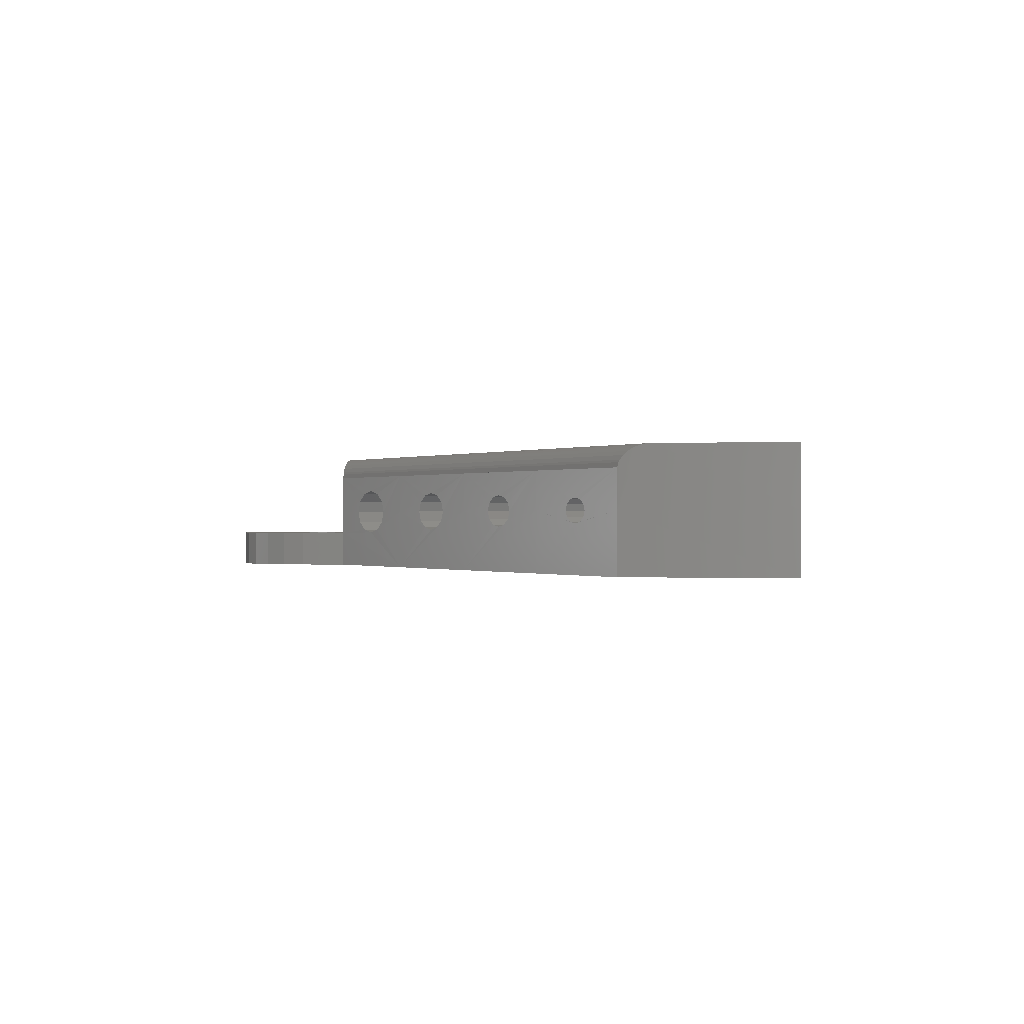
<metadata>
{"format":"stl","ext":"stl","renderer":"f3d","projection":"perspective","resolution":1024,"background":"white","views":[{"elev":-0.2,"azim":-81.2,"up":"+Z"}]}
</metadata>
<code>
# stl→obj: 416 verts, 870 faces
v 17.5 72.48 10
v 17.95 72.43 7
v 17.5 72.48 7
v 17.95 72.43 10
v 18.37 72.28 7
v 18.37 72.28 10
v 18.75 72.04 7
v 18.75 72.04 10
v 19.06 71.73 10
v 19.06 71.73 7
v 19.3 71.35 10
v 19.3 71.35 7
v 19.45 70.92 10
v 19.45 70.92 7
v 19.5 70.48 10
v 19.5 70.48 7
v 12.81 70.48 7
v 12.81 72.48 7
v 13.12 69.46 7
v 13.52 68.47 7
v 14 67.51 7
v 14.56 66.61 7
v 15.19 65.75 7
v 15.9 64.95 7
v 16.67 64.21 7
v 17.5 63.54 7
v 19.5 63.54 7
v 17.5 63.54 3
v 16.67 64.21 3
v 15.9 64.95 3
v 15.19 65.75 3
v 14.56 66.61 3
v 14 67.51 3
v 13.52 68.47 3
v 13.12 69.46 3
v 12.81 70.48 3
v 2.5 72.48 3
v 12.81 72.48 3
v 2.509 72.48 5
v 2.508 72.48 5.716
v 2.515 72.48 8.196
v 2.632 72.48 8.581
v 2.734 72.48 8.765
v 3.018 72.48 9.111
v 3.4 72.48 9.414
v 3.866 72.48 9.663
v 4.397 72.48 9.848
v 4.974 72.48 9.962
v 5.573 72.48 10
v 34.5 63.54 7
v 35.33 64.21 3
v 34.5 63.54 3
v 35.33 64.21 7
v 38.48 68.47 7
v 38 67.51 3
v 38 67.51 7
v 38.48 68.47 3
v 32.7 71.35 10
v 32.55 70.92 7
v 32.55 70.92 10
v 32.7 71.35 7
v 33.25 72.04 10
v 32.94 71.73 7
v 32.94 71.73 10
v 33.25 72.04 7
v 33.63 72.28 7
v 33.63 72.28 10
v 39.19 70.48 7
v 38.88 69.46 3
v 38.88 69.46 7
v 39.19 70.48 3
v 34.05 72.43 7
v 34.05 72.43 10
v 36.1 64.95 3
v 36.1 64.95 7
v 36.81 65.75 7
v 36.81 65.75 3
v 37.44 66.61 3
v 37.44 66.61 7
v 34.5 72.48 7
v 34.5 72.48 10
v 32.5 70.48 7
v 32.5 70.48 10
v 39.19 72.48 7
v 39.19 72.48 3
v 40.03 57.48 9.962
v 39.43 72.48 10
v 39.43 57.48 10
v 40.03 72.48 9.962
v 40.6 57.48 9.848
v 40.6 72.48 9.848
v 41.13 57.48 9.663
v 41.13 72.48 9.663
v 41.6 57.48 9.414
v 41.6 72.48 9.414
v 41.98 57.48 9.111
v 41.98 72.48 9.111
v 42.27 72.48 8.765
v 42.27 57.48 8.765
v 42.37 72.48 8.581
v 42.37 57.48 8.581
v 42.44 72.48 8.39
v 42.44 57.48 8.39
v 42.49 72.48 8.196
v 42.49 57.48 8.196
v 42.5 72.48 8
v 42.5 57.48 8
v 42.5 72.48 1.998e-18
v 42.5 57.48 1.998e-18
v -30.18 29.46 5
v -31.89 29.46 7.05e-16
v -30.18 29.46 7.05e-16
v -31.89 29.46 5
v -31.89 29.46 10
v -30.18 29.46 10
v 6.6 57.48 3
v 2.509 57.48 5
v 2.5 57.48 3
v 6.6 57.48 10
v 2.5 57.48 10
v 2.5 76.45 3
v 2.5 72.48 0
v 2.5 76.45 -4.099e-15
v 2.5 57.43 3
v 2.762 55.49 3
v 3.517 53.68 3
v 4.714 52.13 3
v 6.271 50.95 3
v 8.083 50.2 3
v 7.056 59.18 3
v 8.3 60.42 3
v 8.3 57.45 3
v 10.02 49.95 3
v 8.528 56.6 3
v 9.15 55.98 3
v 10 55.75 3
v 10.85 55.98 3
v 11.97 50.22 3
v 11.47 56.6 3
v 11.7 57.45 3
v 11.7 60.42 3
v 12.94 59.18 3
v 13.77 50.97 3
v 13.4 57.48 3
v 17.5 57.48 3
v 15.32 52.17 3
v 16.51 53.73 3
v 17.25 55.54 3
v 8.528 58.3 3
v 10 60.88 3
v 9.15 58.93 3
v 10 59.15 3
v 10.85 58.93 3
v 11.47 58.3 3
v 2.5 57.43 2.09e-15
v 2.5 57.48 0
v 17.5 76.45 -4.098e-15
v 17.5 72.48 3
v 17.5 72.48 -6.619e-15
v 17.5 76.45 3
v 10 78.15 -1.949e-15
v 9.15 77.93 3
v 9.15 77.93 -2.007e-15
v 10 78.15 3
v 10.85 77.93 -1.837e-15
v 10.85 77.93 3
v 11.47 77.3 -1.701e-15
v 11.47 77.3 3
v 11.7 76.45 -1.578e-15
v 11.7 76.45 3
v 11.47 75.6 -1.5e-15
v 11.47 75.6 3
v 10.85 74.98 -1.488e-15
v 10.85 74.98 3
v 10 74.75 3
v 10 74.75 -1.545e-15
v 9.15 74.98 3
v 9.15 74.98 -1.657e-15
v 8.528 75.6 3
v 8.528 75.6 -1.793e-15
v 8.3 76.45 -1.916e-15
v 8.3 76.45 3
v 8.528 77.3 -1.995e-15
v 8.528 77.3 3
v 9.15 58.93 1.668e-15
v 10 59.15 1.607e-15
v 10.85 58.93 1.641e-15
v 11.47 58.3 1.761e-15
v 11.7 57.45 1.936e-15
v 11.47 56.6 2.118e-15
v 10.85 55.98 2.258e-15
v 10 55.75 2.32e-15
v 9.15 55.98 2.286e-15
v 8.528 56.6 2.165e-15
v 8.3 57.45 1.991e-15
v 8.528 58.3 1.809e-15
v 12.94 59.18 10
v 13.4 57.48 10
v 11.7 60.42 10
v 10 60.88 10
v 8.3 60.42 10
v 7.056 59.18 10
v 32.5 57.48 3
v 32.5 57.48 10
v 17.5 57.48 7.492e-19
v 19.5 57.48 3
v 19.5 57.48 10
v 17.24 78.39 -2.665e-15
v 17.24 78.39 3
v 16.48 80.2 -3.031e-15
v 16.48 80.2 3
v 15.29 81.75 -3.337e-15
v 15.29 81.75 3
v 13.73 82.94 3
v 13.73 82.94 -3.56e-15
v 11.92 83.68 3
v 11.92 83.68 -3.687e-15
v 9.975 83.93 3
v 9.975 83.93 -3.708e-15
v 8.035 83.67 -3.622e-15
v 8.035 83.67 3
v 6.229 82.91 -3.434e-15
v 6.229 82.91 3
v 4.679 81.71 -3.158e-15
v 4.679 81.71 3
v 3.492 80.16 -2.812e-15
v 3.492 80.16 3
v 2.749 78.35 -2.421e-15
v 2.749 78.35 3
v 2.762 55.49 2.492e-15
v 3.517 53.68 2.859e-15
v 4.714 52.13 3.164e-15
v 6.271 50.95 3.388e-15
v 8.083 50.2 3.514e-15
v 10.02 49.95 3.535e-15
v 11.97 50.22 3.449e-15
v 13.77 50.97 3.261e-15
v 15.32 52.17 2.985e-15
v 16.51 53.73 2.64e-15
v 17.25 55.54 2.248e-15
v 32.5 63.54 7
v 32.5 63.54 3
v 19.5 63.54 3
v -23.29 50.37 6.262e-31
v -31.89 43 0
v -23.29 35.37 2.82e-15
v -14.69 42.74 2.82e-15
v -14.69 57.74 6.262e-31
v -6.097 50.11 2.82e-15
v -6.097 65.11 6.262e-31
v -31.88 42.81 8.765
v -31.88 42.9 8.581
v -31.87 43 8.196
v -14.69 57.74 8.196
v -23.29 50.37 8.196
v -6.093 65.11 8.196
v -31.88 42.57 9.111
v -31.88 42.24 9.414
v -31.88 41.83 9.663
v -31.89 41.38 9.848
v -31.89 40.88 9.962
v -31.89 40.37 10
v -31.88 43 5
v -3.435 67.39 4.05
v -3.689 59.55 5
v -3.435 59.55 4.05
v -3.689 67.17 5
v -2.739 67.99 3.355
v -2.739 59.55 3.355
v -20.11 53.09 4.35
v -20.28 45.83 5
v -20.11 45.83 4.35
v -20.28 52.94 5
v -10.39 52.25 3.4
v -11.19 60.74 3.614
v -11.19 52.25 3.614
v -10.39 61.43 3.4
v -1.789 68.79 3.1
v -1.789 59.55 3.1
v -9.001 62.62 4.2
v -9.586 52.25 3.614
v -9.001 52.25 4.2
v -9.586 62.12 3.614
v -27.58 38.31 4
v -28.08 46.26 4.134
v -28.08 38.31 4.134
v -27.58 46.69 4
v -8.786 62.8 5
v -8.786 52.25 5
v -28.45 45.95 4.5
v -28.45 38.31 4.5
v 0.1106 70.42 5
v -0.144 59.55 4.05
v 0.1106 59.55 5
v -0.144 70.21 4.05
v -19.63 53.5 3.874
v -19.63 45.83 3.874
v -28.58 38.31 5
v -28.58 45.83 5
v -18.98 45.83 3.7
v -18.98 54.06 3.7
v -0.8394 59.55 3.355
v -0.8394 69.61 3.355
v -11.77 52.25 4.2
v -11.77 60.24 4.2
v -17.68 55.17 5
v -17.86 45.83 4.35
v -17.68 45.83 5
v -17.86 55.02 4.35
v -11.99 52.25 5
v -11.99 60.05 5
v -18.33 45.83 3.874
v -18.33 54.62 3.874
v -23.29 50.37 5
v -14.69 57.74 5
v -26.71 38.31 4.5
v -27.08 47.12 4.134
v -27.08 38.31 4.134
v -26.71 47.43 4.5
v -26.58 47.54 5
v -26.58 38.31 5
v -6.095 65.11 5
v -3.435 59.55 5.95
v -3.435 67.39 5.95
v -20.11 53.09 5.65
v -19.63 45.83 6.126
v -20.11 45.83 5.65
v -19.63 53.5 6.126
v -28.08 46.26 5.866
v -28.45 38.31 5.5
v -28.45 45.95 5.5
v -28.08 38.31 5.866
v -1.789 68.79 6.9
v -2.739 59.55 6.645
v -2.739 67.99 6.645
v -1.789 59.55 6.9
v -10.39 61.43 6.6
v -9.586 52.25 6.386
v -10.39 52.25 6.6
v -9.586 62.12 6.386
v -11.77 60.24 5.8
v -11.19 52.25 6.386
v -11.77 52.25 5.8
v -11.19 60.74 6.386
v -27.58 46.69 6
v -27.58 38.31 6
v -18.98 45.83 6.3
v -18.98 54.06 6.3
v -27.08 47.12 5.866
v -27.08 38.31 5.866
v -0.8394 69.61 6.645
v -0.8394 59.55 6.645
v -26.71 38.31 5.5
v -26.71 47.43 5.5
v -17.86 55.02 5.65
v -17.86 45.83 5.65
v -9.001 52.25 5.8
v -9.001 62.62 5.8
v -18.33 45.83 6.126
v -18.33 54.62 6.126
v -0.144 59.55 5.95
v -0.144 70.21 5.95
v -26.58 32.54 5
v -26.71 32.43 4.5
v -14.69 42.74 5
v -18.33 39.62 3.874
v -18.98 39.06 3.7
v -17.86 40.02 4.35
v -17.68 40.17 5
v -19.63 38.5 3.874
v -23.29 35.37 5
v -20.11 38.09 4.35
v -20.28 37.94 5
v 0.1106 55.42 5
v -0.144 55.21 4.05
v -28.45 30.95 4.5
v -28.58 30.83 5
v -3.435 52.39 4.05
v -3.689 52.17 5
v -2.739 52.99 3.355
v -27.58 31.69 4
v -28.08 31.26 4.134
v -1.789 53.79 3.1
v -9.586 47.12 3.614
v -9.001 47.62 4.2
v -8.786 47.8 5
v -11.19 45.74 3.614
v -10.39 46.43 3.4
v -0.8394 54.61 3.355
v -6.095 50.11 5
v -27.08 32.12 4.134
v -11.77 45.24 4.2
v -3.435 52.39 5.95
v -19.63 38.5 6.126
v -20.11 38.09 5.65
v -28.08 31.26 5.866
v -28.45 30.95 5.5
v -1.789 53.79 6.9
v -2.739 52.99 6.645
v -11.99 45.05 5
v -11.19 45.74 6.386
v -11.77 45.24 5.8
v -10.39 46.43 6.6
v -9.586 47.12 6.386
v -18.98 39.06 6.3
v -14.69 42.74 10
v -17.86 40.02 5.65
v -18.33 39.62 6.126
v -23.29 35.37 10
v -27.58 31.69 6
v -6.097 50.11 10
v -9.001 47.62 5.8
v -26.71 32.43 5.5
v -27.08 32.12 5.866
v -0.144 55.21 5.95
v -0.8394 54.61 6.645
f 1 2 3
f 2 1 4
f 4 5 2
f 5 4 6
f 6 7 5
f 7 6 8
f 7 9 10
f 9 7 8
f 10 11 12
f 11 10 9
f 12 13 14
f 13 12 11
f 14 15 16
f 15 14 13
f 3 17 18
f 17 3 19
f 19 3 20
f 20 3 21
f 21 3 22
f 22 3 23
f 23 3 24
f 24 3 25
f 25 3 26
f 26 3 2
f 26 2 27
f 27 2 5
f 27 5 7
f 27 7 10
f 27 10 12
f 27 12 14
f 27 14 16
f 25 28 29
f 28 25 26
f 24 29 30
f 29 24 25
f 31 24 30
f 24 31 23
f 32 23 31
f 23 32 22
f 33 22 32
f 22 33 21
f 34 21 33
f 21 34 20
f 35 20 34
f 20 35 19
f 36 19 35
f 19 36 17
f 37 18 38
f 18 37 39
f 18 39 40
f 18 40 41
f 18 41 3
f 3 41 1
f 1 41 42
f 1 42 43
f 1 43 44
f 1 44 45
f 1 45 46
f 1 46 47
f 1 47 48
f 1 48 49
f 38 17 36
f 17 38 18
f 50 51 52
f 51 50 53
f 54 55 56
f 55 54 57
f 58 59 60
f 59 58 61
f 62 63 64
f 63 62 65
f 62 66 65
f 66 62 67
f 68 69 70
f 69 68 71
f 67 72 66
f 72 67 73
f 53 74 51
f 74 53 75
f 70 57 54
f 57 70 69
f 76 74 75
f 74 76 77
f 56 78 79
f 78 56 55
f 79 77 76
f 77 79 78
f 64 61 58
f 61 64 63
f 73 80 72
f 80 73 81
f 60 82 83
f 82 60 59
f 84 71 68
f 71 84 85
f 86 87 88
f 87 86 89
f 90 89 86
f 89 90 91
f 92 91 90
f 91 92 93
f 94 93 92
f 93 94 95
f 96 95 94
f 95 96 97
f 98 96 99
f 96 98 97
f 100 99 101
f 99 100 98
f 102 101 103
f 101 102 100
f 104 103 105
f 103 104 102
f 106 105 107
f 105 106 104
f 108 107 109
f 107 108 106
f 110 111 112
f 111 110 113
f 113 110 114
f 114 110 115
f 116 117 118
f 117 116 119
f 117 119 120
f 121 122 37
f 122 121 123
f 124 116 118
f 116 124 125
f 116 125 126
f 116 126 127
f 116 127 128
f 116 128 129
f 116 129 130
f 130 129 131
f 131 129 132
f 132 129 133
f 132 133 134
f 134 133 135
f 135 133 136
f 136 133 137
f 137 133 138
f 137 138 139
f 139 138 140
f 140 138 141
f 141 138 142
f 142 138 143
f 142 143 144
f 144 143 145
f 145 143 146
f 145 146 147
f 145 147 148
f 131 149 150
f 149 131 132
f 150 149 151
f 150 151 152
f 150 152 141
f 141 152 153
f 141 153 154
f 141 154 140
f 118 155 124
f 155 118 156
f 157 158 159
f 158 157 160
f 161 162 163
f 162 161 164
f 165 164 161
f 164 165 166
f 167 166 165
f 166 167 168
f 168 169 170
f 169 168 167
f 170 171 172
f 171 170 169
f 173 172 171
f 172 173 174
f 175 173 176
f 173 175 174
f 177 176 178
f 176 177 175
f 179 178 180
f 178 179 177
f 181 179 180
f 179 181 182
f 183 182 181
f 182 183 184
f 162 183 163
f 183 162 184
f 152 185 186
f 185 152 151
f 187 152 186
f 152 187 153
f 153 188 154
f 188 153 187
f 154 189 140
f 189 154 188
f 140 190 139
f 190 140 189
f 191 139 190
f 139 191 137
f 192 137 191
f 137 192 136
f 135 192 193
f 192 135 136
f 134 193 194
f 193 134 135
f 195 134 194
f 134 195 132
f 196 132 195
f 132 196 149
f 185 149 196
f 149 185 151
f 197 144 198
f 144 197 142
f 197 141 142
f 141 197 199
f 199 150 141
f 150 199 200
f 200 131 150
f 131 200 201
f 201 130 131
f 130 201 202
f 130 119 116
f 119 130 202
f 107 203 109
f 203 107 204
f 204 107 105
f 204 105 103
f 204 103 101
f 204 101 99
f 204 99 96
f 204 96 94
f 204 94 92
f 204 92 90
f 204 90 86
f 204 86 88
f 109 145 205
f 145 109 203
f 145 203 206
f 145 206 207
f 145 207 144
f 144 207 198
f 208 160 157
f 160 208 209
f 210 209 208
f 209 210 211
f 212 211 210
f 211 212 213
f 214 212 215
f 212 214 213
f 216 215 217
f 215 216 214
f 218 217 219
f 217 218 216
f 220 218 219
f 218 220 221
f 222 221 220
f 221 222 223
f 224 223 222
f 223 224 225
f 225 226 227
f 226 225 224
f 227 228 229
f 228 227 226
f 229 123 121
f 123 229 228
f 124 230 125
f 230 124 155
f 125 231 126
f 231 125 230
f 126 232 127
f 232 126 231
f 233 127 232
f 127 233 128
f 234 128 233
f 128 234 129
f 235 129 234
f 129 235 133
f 138 235 236
f 235 138 133
f 143 236 237
f 236 143 138
f 146 237 238
f 237 146 143
f 239 146 238
f 146 239 147
f 240 147 239
f 147 240 148
f 205 148 240
f 148 205 145
f 59 241 82
f 241 59 50
f 50 59 61
f 50 61 63
f 50 63 65
f 50 65 66
f 50 66 72
f 50 72 80
f 50 80 84
f 50 84 53
f 53 84 75
f 75 84 76
f 76 84 79
f 79 84 56
f 56 84 54
f 54 84 70
f 70 84 68
f 88 83 204
f 83 88 60
f 60 88 58
f 58 88 64
f 64 88 62
f 62 88 67
f 67 88 73
f 73 88 81
f 81 88 87
f 81 84 80
f 84 81 106
f 106 81 104
f 104 81 102
f 102 81 100
f 100 81 98
f 98 81 97
f 97 81 95
f 95 81 93
f 93 81 91
f 91 81 89
f 89 81 87
f 158 108 159
f 108 158 85
f 108 85 106
f 106 85 84
f 204 241 203
f 241 204 83
f 241 83 82
f 242 203 241
f 35 38 36
f 203 243 206
f 37 229 121
f 229 37 38
f 229 38 177
f 229 177 227
f 227 177 179
f 227 179 225
f 225 179 223
f 223 179 182
f 223 182 221
f 177 38 175
f 175 38 174
f 174 38 172
f 172 38 170
f 170 38 216
f 216 38 214
f 214 38 35
f 214 35 34
f 214 34 33
f 214 33 213
f 213 33 32
f 213 32 31
f 213 31 30
f 213 30 211
f 211 30 29
f 211 29 209
f 209 29 28
f 209 28 160
f 160 28 158
f 158 28 243
f 158 243 85
f 85 243 242
f 242 243 203
f 85 242 52
f 85 52 51
f 85 51 74
f 85 74 77
f 85 77 78
f 85 78 55
f 85 55 57
f 85 57 69
f 85 69 71
f 182 218 221
f 218 182 184
f 218 184 162
f 218 162 164
f 218 164 216
f 216 164 166
f 216 166 168
f 216 168 170
f 241 52 242
f 52 241 50
f 243 207 206
f 207 243 27
f 207 27 15
f 15 27 16
f 26 243 28
f 243 26 27
f 228 122 123
f 122 228 156
f 156 228 155
f 155 228 230
f 230 228 226
f 230 226 231
f 231 226 224
f 231 224 232
f 232 224 222
f 232 222 233
f 233 222 220
f 233 220 234
f 234 220 181
f 181 220 219
f 181 219 183
f 183 219 163
f 163 219 161
f 161 219 217
f 161 217 165
f 165 217 167
f 167 217 169
f 169 217 189
f 234 195 235
f 195 234 181
f 235 195 194
f 235 194 193
f 235 193 192
f 235 192 191
f 235 191 236
f 236 191 190
f 236 190 189
f 236 189 217
f 236 217 215
f 236 215 237
f 237 215 212
f 237 212 238
f 238 212 210
f 238 210 239
f 239 210 208
f 239 208 240
f 240 208 157
f 240 157 159
f 240 159 205
f 205 159 108
f 205 108 109
f 180 195 181
f 195 180 196
f 196 180 178
f 196 178 185
f 185 178 176
f 185 176 186
f 186 176 173
f 186 173 187
f 187 173 171
f 187 171 188
f 188 171 169
f 188 169 189
f 244 111 245
f 111 244 112
f 112 244 246
f 246 244 247
f 247 244 248
f 247 248 249
f 249 248 250
f 249 250 122
f 249 122 156
f 251 42 252
f 42 251 43
f 253 254 255
f 254 253 256
f 256 253 41
f 41 253 252
f 41 252 42
f 257 43 251
f 43 257 44
f 45 257 258
f 257 45 44
f 46 258 259
f 258 46 45
f 47 259 260
f 259 47 46
f 48 260 261
f 260 48 47
f 49 261 262
f 261 49 48
f 263 111 113
f 111 263 245
f 262 113 114
f 113 262 263
f 263 262 261
f 263 261 260
f 263 260 259
f 263 259 258
f 263 258 257
f 263 257 251
f 263 251 252
f 263 252 253
f 264 265 266
f 265 264 267
f 266 268 264
f 268 266 269
f 270 271 272
f 271 270 273
f 274 275 276
f 275 274 277
f 269 278 268
f 278 269 279
f 280 281 282
f 281 280 283
f 284 285 286
f 285 284 287
f 288 282 289
f 282 288 280
f 286 290 291
f 290 286 285
f 292 293 294
f 293 292 295
f 296 272 297
f 272 296 270
f 290 298 291
f 298 290 299
f 300 296 297
f 296 300 301
f 302 295 303
f 295 302 293
f 275 304 276
f 304 275 305
f 306 307 308
f 307 306 309
f 305 310 304
f 310 305 311
f 279 303 278
f 303 279 302
f 281 277 274
f 277 281 283
f 309 312 307
f 312 309 313
f 312 301 300
f 301 312 313
f 314 248 244
f 248 314 296
f 248 296 301
f 296 314 270
f 270 314 273
f 248 313 315
f 313 248 301
f 315 313 309
f 315 309 306
f 316 317 318
f 317 316 319
f 318 287 284
f 287 318 317
f 320 316 321
f 316 320 319
f 250 37 122
f 37 250 278
f 278 250 268
f 268 250 322
f 268 322 264
f 264 322 267
f 37 303 39
f 303 37 278
f 39 303 295
f 39 295 292
f 315 250 248
f 250 315 275
f 250 275 277
f 275 315 305
f 305 315 311
f 250 283 322
f 283 250 277
f 322 283 280
f 322 280 288
f 263 244 245
f 244 263 287
f 287 263 285
f 285 263 290
f 290 263 299
f 287 314 244
f 314 287 317
f 314 317 319
f 314 319 320
f 267 323 265
f 323 267 324
f 325 326 327
f 326 325 328
f 329 330 331
f 330 329 332
f 333 334 335
f 334 333 336
f 337 338 339
f 338 337 340
f 341 342 343
f 342 341 344
f 335 323 324
f 323 335 334
f 344 339 342
f 339 344 337
f 345 332 329
f 332 345 346
f 328 347 326
f 347 328 348
f 349 346 345
f 346 349 350
f 351 336 333
f 336 351 352
f 353 320 321
f 320 353 354
f 273 327 271
f 327 273 325
f 355 308 356
f 308 355 306
f 349 353 350
f 353 349 354
f 311 343 310
f 343 311 341
f 340 357 338
f 357 340 358
f 348 359 347
f 359 348 360
f 360 356 359
f 356 360 355
f 361 292 294
f 292 361 362
f 362 352 351
f 352 362 361
f 299 330 298
f 330 299 331
f 358 289 357
f 289 358 288
f 363 316 364
f 316 363 321
f 365 246 247
f 246 365 366
f 246 366 367
f 366 365 368
f 368 365 369
f 246 370 371
f 370 246 367
f 371 370 372
f 371 372 373
f 374 293 375
f 293 374 294
f 372 271 373
f 271 372 272
f 370 272 372
f 272 370 297
f 376 298 377
f 298 376 291
f 378 265 379
f 265 378 266
f 380 266 378
f 266 380 269
f 381 286 382
f 286 381 284
f 383 269 380
f 269 383 279
f 384 282 281
f 282 384 385
f 386 282 385
f 282 386 289
f 387 274 276
f 274 387 388
f 382 291 376
f 291 382 286
f 118 389 383
f 389 118 117
f 389 117 375
f 375 117 374
f 118 249 156
f 249 118 383
f 249 383 380
f 249 380 390
f 390 380 378
f 390 378 379
f 369 307 368
f 307 369 308
f 370 300 297
f 300 370 367
f 375 302 389
f 302 375 293
f 371 381 246
f 381 371 391
f 391 371 364
f 364 371 363
f 246 110 112
f 110 246 382
f 382 246 381
f 110 382 376
f 110 376 377
f 387 304 392
f 304 387 276
f 265 393 379
f 393 265 323
f 327 394 395
f 394 327 326
f 364 318 391
f 318 364 316
f 330 396 397
f 396 330 332
f 334 398 399
f 398 334 336
f 388 281 274
f 281 388 384
f 367 312 300
f 312 367 366
f 390 247 249
f 247 390 384
f 247 384 388
f 384 390 385
f 385 390 386
f 247 387 365
f 387 247 388
f 365 387 392
f 365 392 400
f 392 310 400
f 310 392 304
f 366 307 312
f 307 366 368
f 343 401 402
f 401 343 342
f 338 403 339
f 403 338 404
f 347 394 326
f 394 347 405
f 323 399 393
f 399 323 334
f 339 401 342
f 401 339 403
f 406 369 365
f 369 406 407
f 407 406 408
f 408 406 405
f 395 371 373
f 371 395 409
f 409 395 394
f 409 394 405
f 409 405 406
f 332 410 396
f 410 332 346
f 411 386 390
f 386 411 412
f 412 411 404
f 404 411 403
f 402 365 400
f 365 402 406
f 406 402 401
f 406 401 403
f 406 403 411
f 409 363 371
f 363 409 413
f 413 409 414
f 414 409 410
f 397 110 377
f 110 397 115
f 115 397 396
f 115 396 410
f 115 410 409
f 120 374 117
f 374 120 415
f 415 120 416
f 416 120 398
f 393 390 379
f 390 393 411
f 411 393 399
f 411 399 398
f 411 398 120
f 336 416 398
f 416 336 352
f 271 395 373
f 395 271 327
f 310 402 400
f 402 310 343
f 359 407 408
f 407 359 356
f 359 405 347
f 405 359 408
f 391 284 381
f 284 391 318
f 357 386 412
f 386 357 289
f 352 415 416
f 415 352 361
f 361 374 415
f 374 361 294
f 389 279 383
f 279 389 302
f 350 413 414
f 413 350 353
f 356 369 407
f 369 356 308
f 357 404 338
f 404 357 412
f 298 397 377
f 397 298 330
f 353 363 413
f 363 353 321
f 346 414 410
f 414 346 350
f 263 331 299
f 331 263 253
f 331 253 329
f 329 253 345
f 345 253 255
f 354 314 320
f 314 354 255
f 255 354 349
f 255 349 345
f 254 311 315
f 311 254 341
f 341 254 344
f 344 254 337
f 358 322 288
f 322 358 256
f 256 358 340
f 256 340 337
f 256 337 254
f 255 273 314
f 273 255 325
f 325 255 328
f 328 255 348
f 355 315 306
f 315 355 254
f 254 355 360
f 254 360 348
f 254 348 255
f 256 267 322
f 267 256 324
f 324 256 335
f 335 256 333
f 362 39 292
f 39 362 40
f 40 362 41
f 41 362 351
f 41 351 333
f 41 333 256
f 254 311 315
f 311 254 341
f 341 254 344
f 344 254 337
f 358 322 288
f 322 358 256
f 256 358 340
f 256 340 337
f 256 337 254
f 255 273 314
f 273 255 325
f 325 255 328
f 328 255 348
f 355 315 306
f 315 355 254
f 254 355 360
f 254 360 348
f 254 348 255
f 115 262 114
f 262 115 49
f 49 115 409
f 49 409 406
f 49 406 411
f 49 411 120
f 49 120 119
f 49 119 202
f 49 202 1
f 1 202 201
f 1 201 200
f 1 200 199
f 1 199 197
f 1 197 198
f 1 198 207
f 1 207 4
f 4 207 6
f 6 207 8
f 8 207 9
f 9 207 11
f 11 207 13
f 13 207 15

</code>
